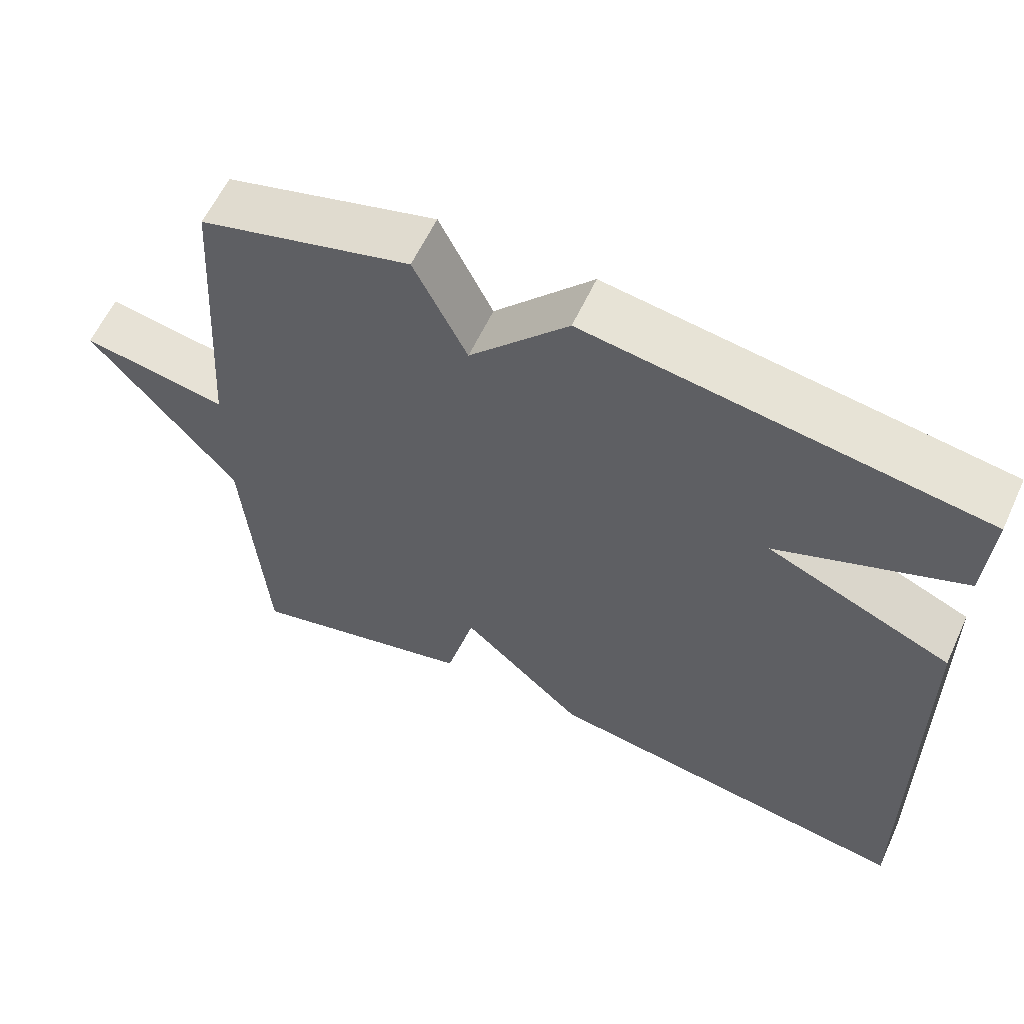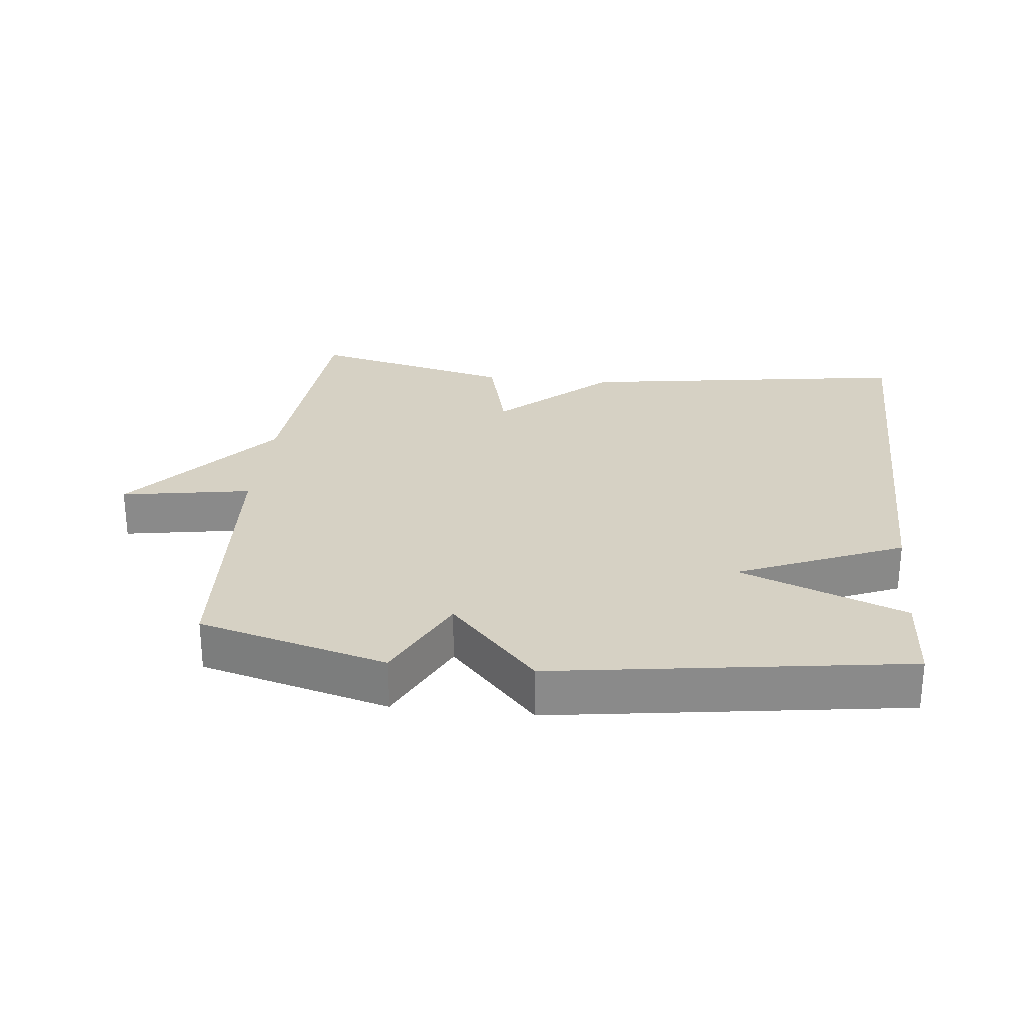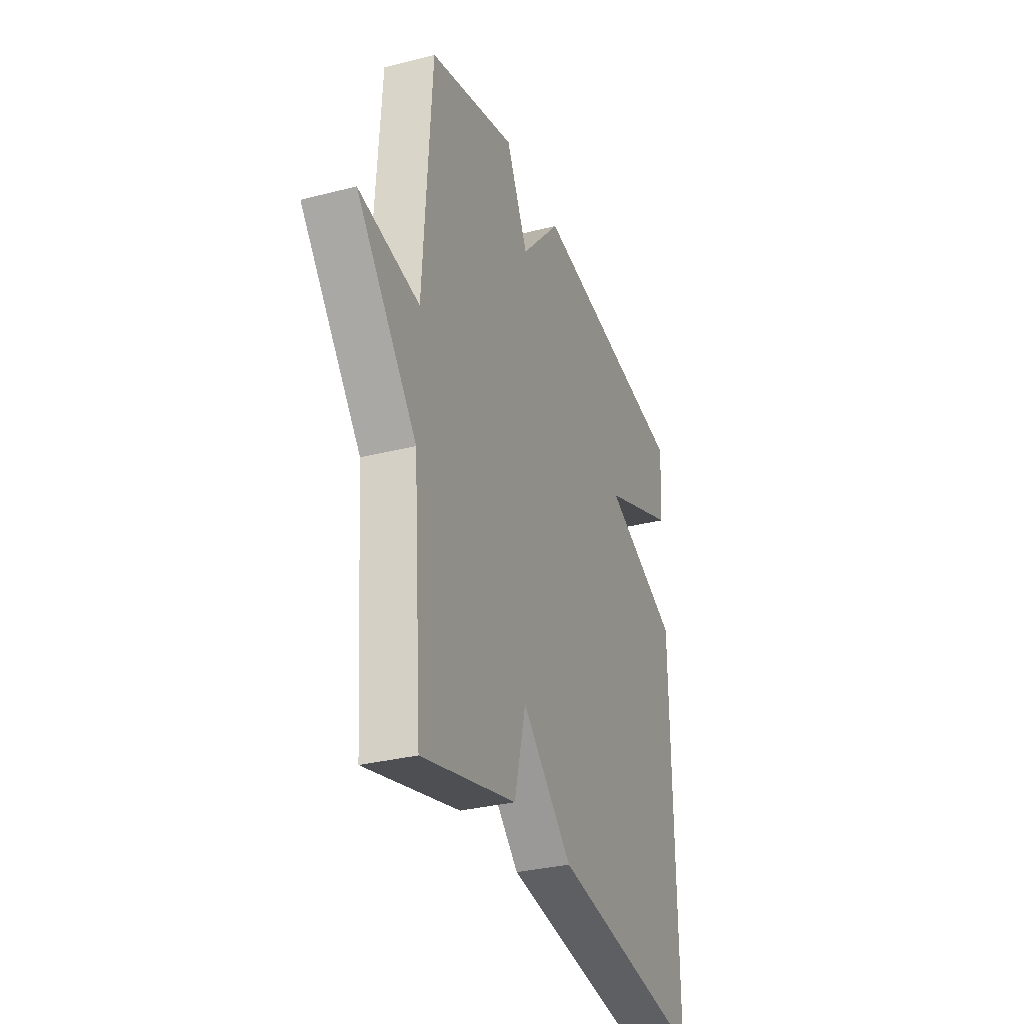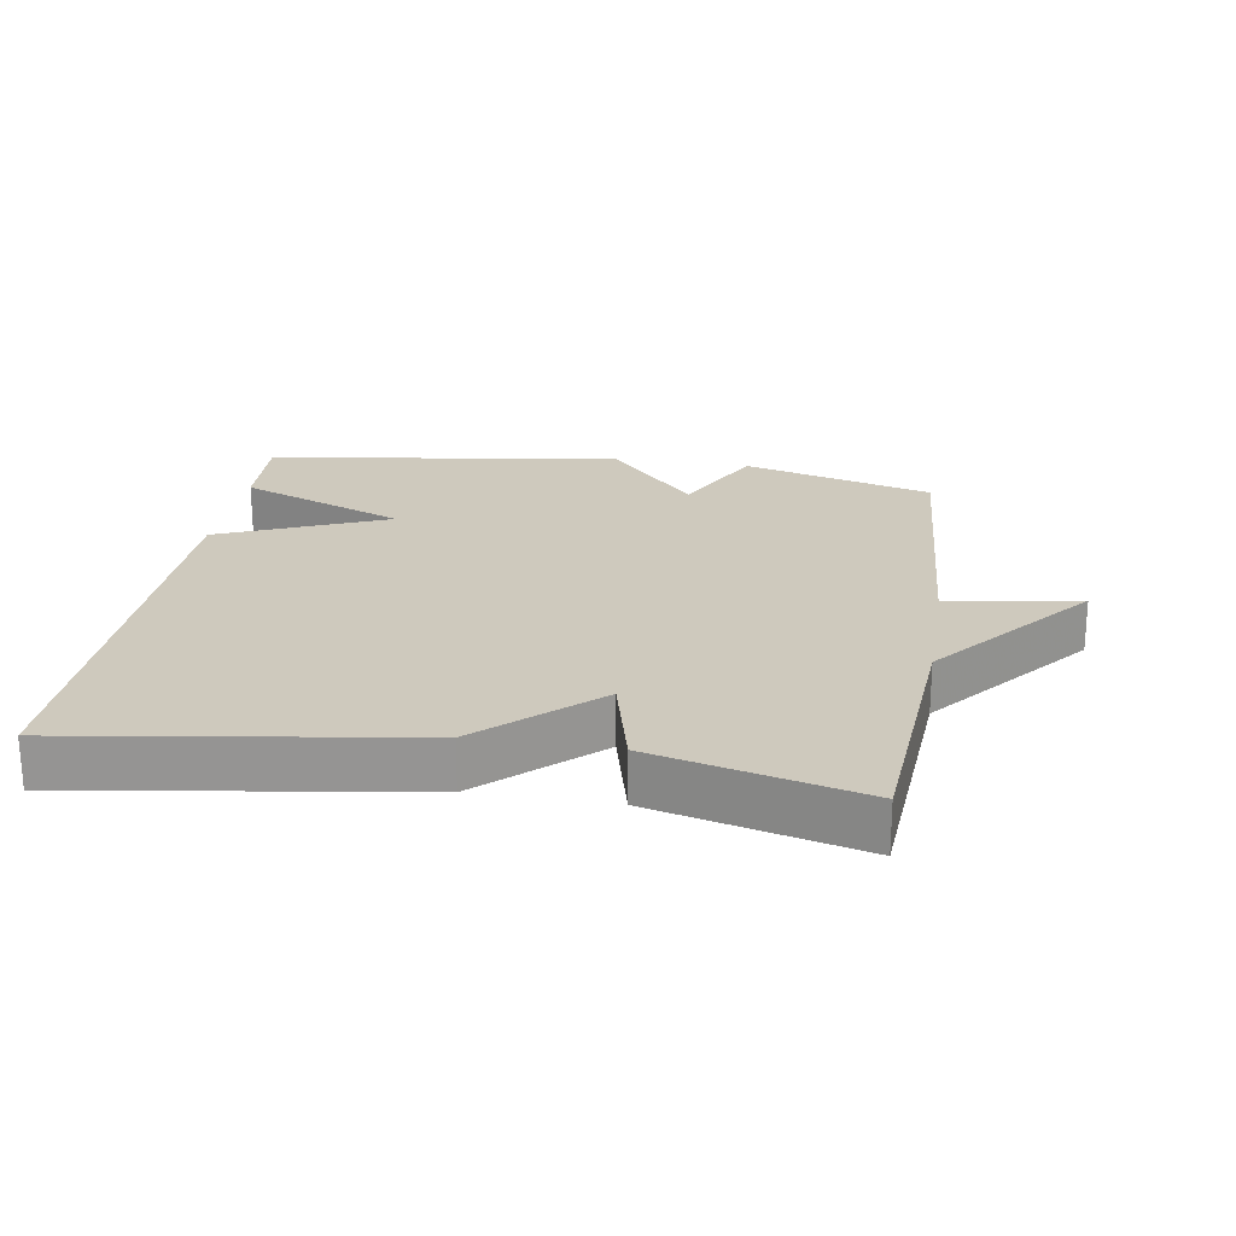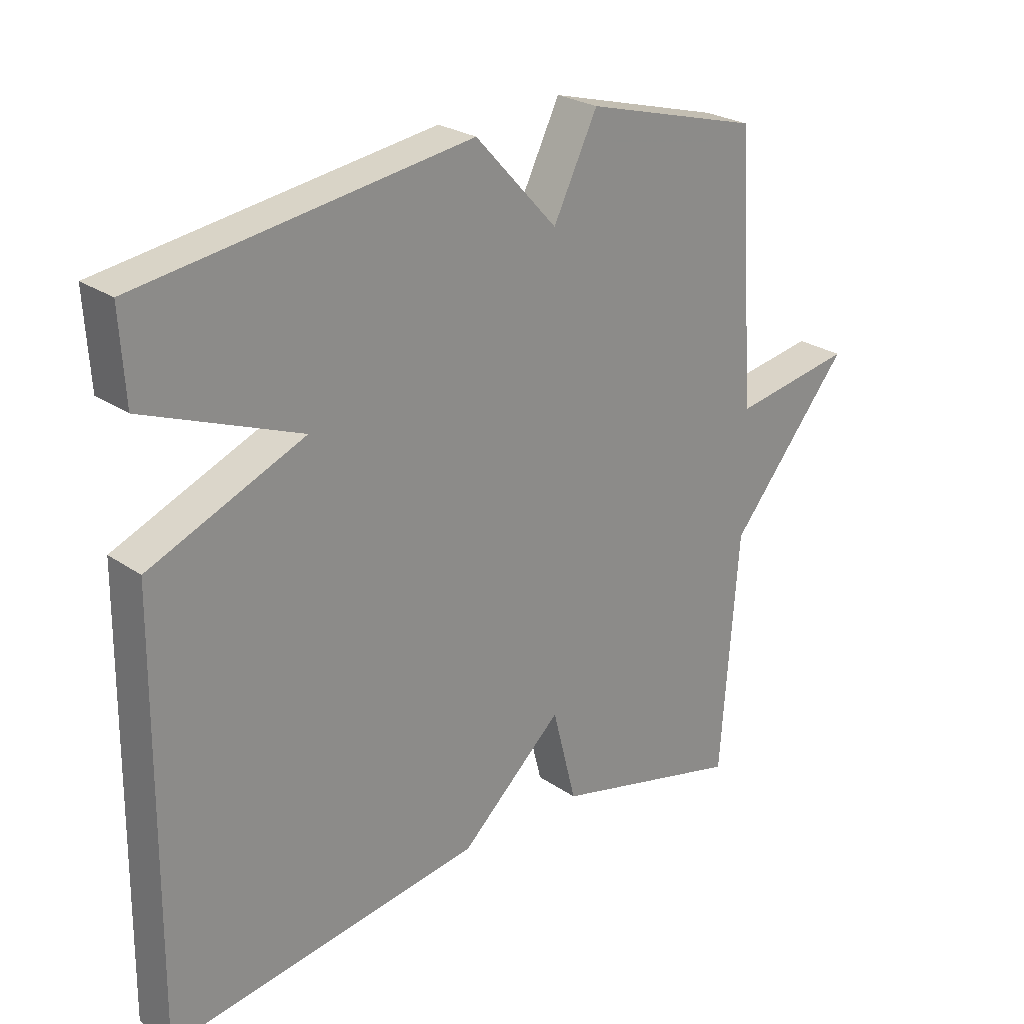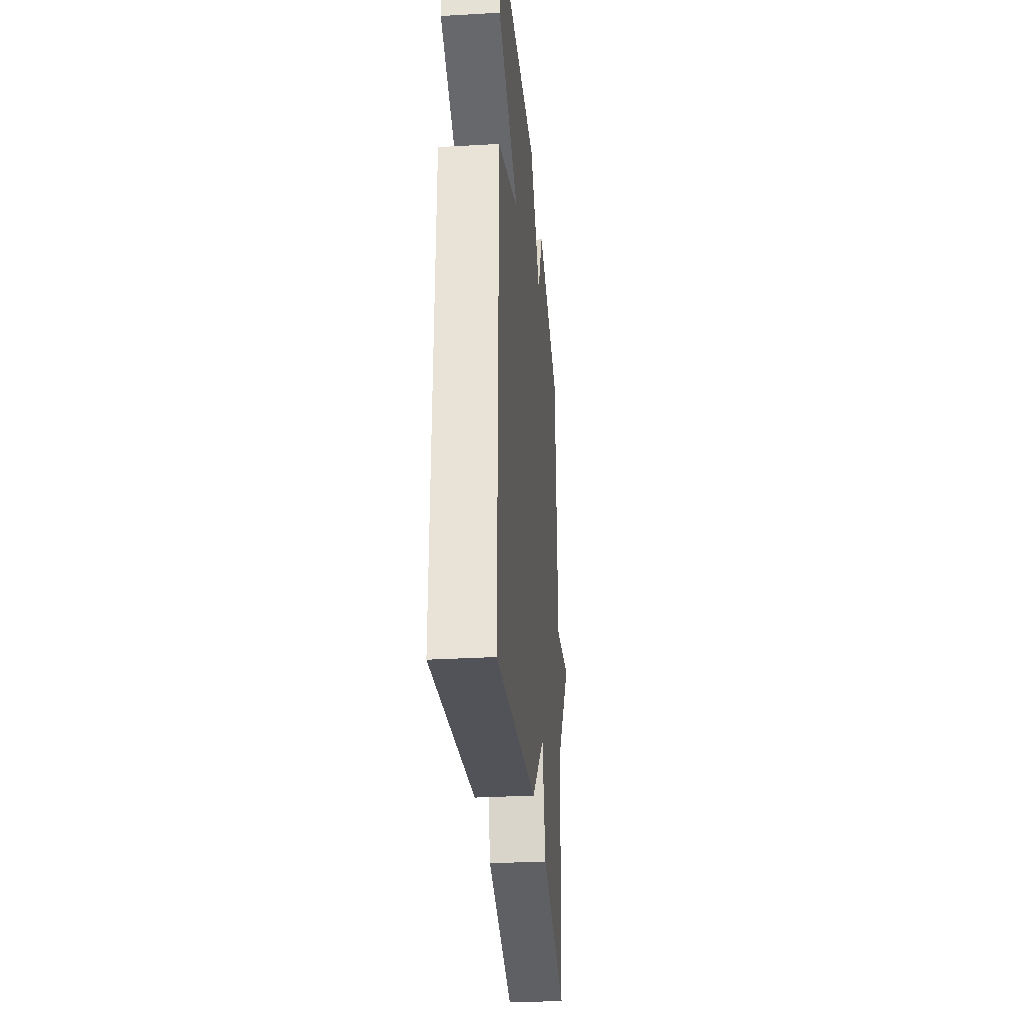
<metadata>
{"format":"obj","ext":"obj","renderer":"f3d","projection":"perspective","resolution":1024,"background":"white","views":[{"elev":60.1,"azim":24.8,"up":"+Z"},{"elev":26.7,"azim":6.2,"up":"+Y"},{"elev":-31.5,"azim":-70.0,"up":"+Z"},{"elev":22.7,"azim":-170.8,"up":"+Y"},{"elev":25.3,"azim":137.8,"up":"+Z"},{"elev":-31.2,"azim":94.7,"up":"+Z"}]}
</metadata>
<code>
v -0.5 0.07 0.5
v -0.221 0.07 0.576
v -0.151 0.07 0.434
v -0.021 0.07 0.576
v 0.5 0.07 0.5
v 0.492 0.07 0.362
v 0.247 0.07 0.266
v 0.492 0.07 0.162
v 0.5 0.07 -0.5
v 0.003 0.07 -0.425
v -0.159 0.07 -0.276
v -0.197 0.07 -0.425
v -0.5 0.07 -0.5
v -0.528 0.07 -0.121
v -0.721 0.07 0.112
v -0.528 0.07 0.079
v -0.5 0 0.5
v -0.221 0 0.576
v -0.151 0 0.434
v -0.021 0 0.576
v 0.5 0 0.5
v 0.492 0 0.362
v 0.247 0 0.266
v 0.492 0 0.162
v 0.5 0 -0.5
v 0.003 0 -0.425
v -0.159 0 -0.276
v -0.197 0 -0.425
v -0.5 0 -0.5
v -0.528 0 -0.121
v -0.721 0 0.112
v -0.528 0 0.079
f 14 15 16
f 1 2 3
f 16 1 3
f 14 16 3
f 13 14 3
f 12 13 3
f 11 12 3
f 10 11 3
f 9 10 3
f 8 9 3
f 7 8 3
f 5 6 7
f 4 5 7
f 3 4 7
f 32 31 30
f 19 18 17
f 19 17 32
f 19 32 30
f 19 30 29
f 19 29 28
f 19 28 27
f 19 27 26
f 19 26 25
f 19 25 24
f 19 24 23
f 23 22 21
f 23 21 20
f 23 20 19
f 1 17 18 2
f 2 18 19 3
f 3 19 20 4
f 4 20 21 5
f 5 21 22 6
f 6 22 23 7
f 7 23 24 8
f 8 24 25 9
f 9 25 26 10
f 10 26 27 11
f 11 27 28 12
f 12 28 29 13
f 13 29 30 14
f 14 30 31 15
f 15 31 32 16
f 16 32 17 1

</code>
